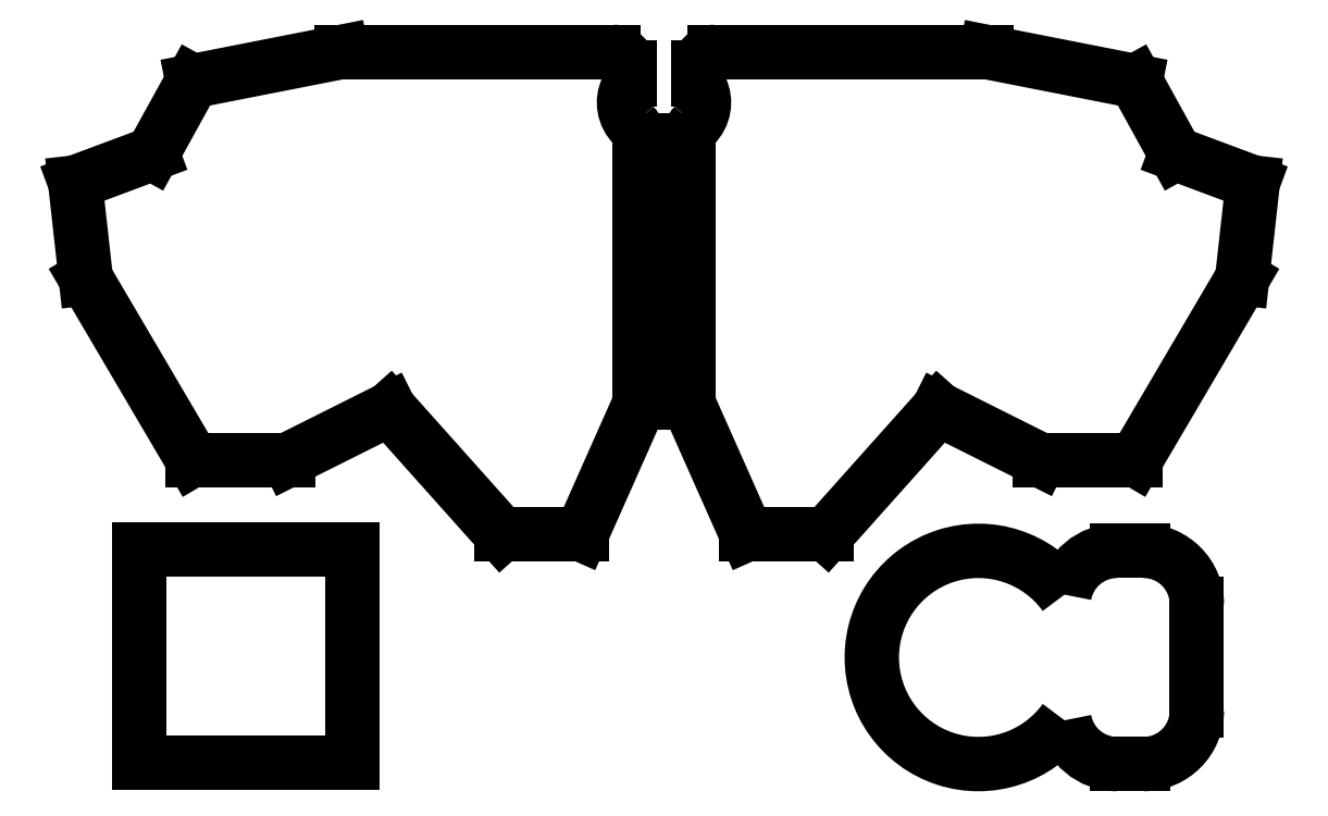
<metadata>
{"format":"dxf","ext":"dxf","renderer":"ezdxf+matplotlib","layout":"modelspace","background":"white","min_lineweight":24,"dpi":150}
</metadata>
<code>
0
SECTION
2
ENTITIES
0
LINE
8
0
10
7
20
-4.25
11
7
21
44.86
0
LINE
8
0
10
7
20
-4.25
11
18
21
-29
0
LINE
8
0
10
18
20
-29
11
33
21
-29
0
LINE
8
0
10
33
20
-29
11
54
21
-5.5
0
LINE
8
0
10
54
20
-5.5
11
73
21
-15
0
LINE
8
0
10
73
20
-15
11
91
21
-15
0
LINE
8
0
10
91
20
-15
11
111
21
19
0
LINE
8
0
10
111
20
19
11
113
21
37
0
LINE
8
0
10
113
20
37
11
98.5
21
42.4
0
LINE
8
0
10
98.5
20
42.4
11
91
21
56
0
LINE
8
0
10
91
20
56
11
63
21
61.5
0
LINE
8
0
10
-2
20
-4.25
11
-2
21
44.86
0
LINE
8
0
10
-2
20
-4.25
11
-13
21
-29
0
LINE
8
0
10
-13
20
-29
11
-28
21
-29
0
LINE
8
0
10
-28
20
-29
11
-49
21
-5.5
0
LINE
8
0
10
-49
20
-5.5
11
-68
21
-15
0
LINE
8
0
10
-68
20
-15
11
-86
21
-15
0
LINE
8
0
10
-86
20
-15
11
-106
21
19
0
LINE
8
0
10
-106
20
19
11
-108
21
37
0
LINE
8
0
10
-108
20
37
11
-93.5
21
42.4
0
LINE
8
0
10
-93.5
20
42.4
11
-86
21
56
0
LINE
8
0
10
-86
20
56
11
-58
21
61.5
0
LINE
8
0
10
12
20
61.5
11
63
21
61.5
0
LINE
8
0
10
-58
20
61.5
11
-7
21
61.5
0
ARC
8
0
10
4
20
52
40
6
50
314.4
51
25.84
0
ARC
8
0
10
1
20
52
40
6
50
154.2
51
225.6
0
LINE
8
0
10
9
20
56.36
11
9
21
58.5
0
LINE
8
0
10
-4
20
58.5
11
-4
21
56.36
0
ARC
8
0
10
13
20
56.36
40
4
50
180
51
205.8
0
ARC
8
0
10
11
20
44.86
40
4
50
134.4
51
180
0
ARC
8
0
10
-6
20
44.86
40
4
50
0
51
45.57
0
ARC
8
0
10
-8
20
56.36
40
4
50
334.2
51
0
0
ARC
8
0
10
12
20
58.5
40
3
50
90
51
180
0
ARC
8
0
10
-7
20
58.5
40
3
50
0
51
90
0
ARC
8
0
10
61.5
20
-52.1
40
20
50
36.1
51
323.9
0
LINE
8
0
10
-96
20
-31.8
11
-96
21
-71.8
0
LINE
8
0
10
-96
20
-71.8
11
-56
21
-71.8
0
LINE
8
0
10
-56
20
-71.8
11
-56
21
-31.8
0
LINE
8
0
10
-56
20
-31.8
11
-96
21
-31.8
0
LINE
8
0
10
102.5
20
-62.1
11
102.5
21
-42.1
0
ARC
8
0
10
92.5
20
-42.1
40
10
50
0
51
90
0
LINE
8
0
10
92.5
20
-32.1
11
87.5
21
-32.1
0
ARC
8
0
10
87.5
20
-42.1
40
10
50
90
51
169.7
0
ARC
8
0
10
87.5
20
-62.1
40
10
50
190.3
51
270
0
LINE
8
0
10
87.5
20
-72.1
11
92.5
21
-72.1
0
ARC
8
0
10
92.5
20
-62.1
40
10
50
270
51
0
0
ENDSEC
0
EOF

</code>
